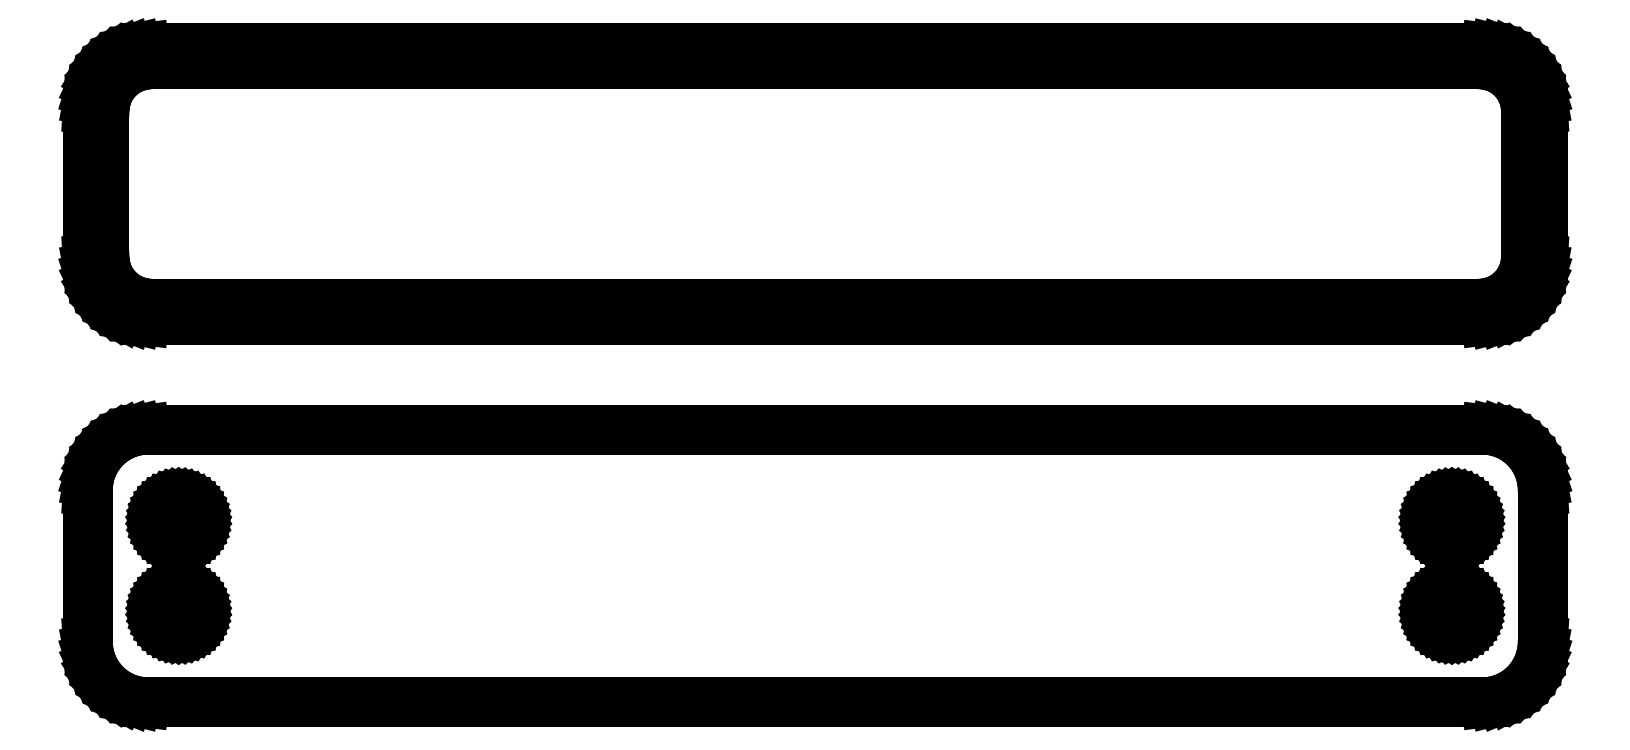
<metadata>
{"format":"dxf","ext":"dxf","renderer":"ezdxf+matplotlib","layout":"modelspace","background":"white","min_lineweight":24,"dpi":150}
</metadata>
<code>
0
SECTION
2
ENTITIES
0
LINE
8
0
10
55.94
20
51.84
11
56.55
21
51.99
0
LINE
8
0
10
56.55
20
51.99
11
57.13
21
52.23
0
LINE
8
0
10
57.13
20
52.23
11
57.68
21
52.53
0
LINE
8
0
10
57.68
20
52.53
11
58.19
21
52.9
0
LINE
8
0
10
58.19
20
52.9
11
58.64
21
53.33
0
LINE
8
0
10
58.64
20
53.33
11
59.05
21
53.81
0
LINE
8
0
10
59.05
20
53.81
11
59.38
21
54.34
0
LINE
8
0
10
59.38
20
54.34
11
59.65
21
54.91
0
LINE
8
0
10
59.65
20
54.91
11
59.84
21
55.51
0
LINE
8
0
10
59.84
20
55.51
11
59.96
21
56.12
0
LINE
8
0
10
59.96
20
56.12
11
60
21
56.75
0
LINE
8
0
10
60
20
56.75
11
60
21
69.25
0
LINE
8
0
10
60
20
69.25
11
59.96
21
69.88
0
LINE
8
0
10
59.96
20
69.88
11
59.84
21
70.49
0
LINE
8
0
10
59.84
20
70.49
11
59.65
21
71.09
0
LINE
8
0
10
59.65
20
71.09
11
59.38
21
71.66
0
LINE
8
0
10
59.38
20
71.66
11
59.05
21
72.19
0
LINE
8
0
10
59.05
20
72.19
11
58.64
21
72.67
0
LINE
8
0
10
58.64
20
72.67
11
58.19
21
73.1
0
LINE
8
0
10
58.19
20
73.1
11
57.68
21
73.47
0
LINE
8
0
10
57.68
20
73.47
11
57.13
21
73.77
0
LINE
8
0
10
57.13
20
73.77
11
56.55
21
74.01
0
LINE
8
0
10
56.55
20
74.01
11
55.94
21
74.16
0
LINE
8
0
10
55.94
20
74.16
11
55.31
21
74.24
0
LINE
8
0
10
55.31
20
74.24
11
-55.31
21
74.24
0
LINE
8
0
10
-55.31
20
74.24
11
-55.94
21
74.16
0
LINE
8
0
10
-55.94
20
74.16
11
-56.55
21
74.01
0
LINE
8
0
10
-56.55
20
74.01
11
-57.13
21
73.77
0
LINE
8
0
10
-57.13
20
73.77
11
-57.68
21
73.47
0
LINE
8
0
10
-57.68
20
73.47
11
-58.19
21
73.1
0
LINE
8
0
10
-58.19
20
73.1
11
-58.64
21
72.67
0
LINE
8
0
10
-58.64
20
72.67
11
-59.05
21
72.19
0
LINE
8
0
10
-59.05
20
72.19
11
-59.38
21
71.66
0
LINE
8
0
10
-59.38
20
71.66
11
-59.65
21
71.09
0
LINE
8
0
10
-59.65
20
71.09
11
-59.84
21
70.49
0
LINE
8
0
10
-59.84
20
70.49
11
-59.96
21
69.88
0
LINE
8
0
10
-59.96
20
69.88
11
-60
21
69.25
0
LINE
8
0
10
-60
20
69.25
11
-60
21
56.75
0
LINE
8
0
10
-60
20
56.75
11
-59.96
21
56.12
0
LINE
8
0
10
-59.96
20
56.12
11
-59.84
21
55.51
0
LINE
8
0
10
-59.84
20
55.51
11
-59.65
21
54.91
0
LINE
8
0
10
-59.65
20
54.91
11
-59.38
21
54.34
0
LINE
8
0
10
-59.38
20
54.34
11
-59.05
21
53.81
0
LINE
8
0
10
-59.05
20
53.81
11
-58.64
21
53.33
0
LINE
8
0
10
-58.64
20
53.33
11
-58.19
21
52.9
0
LINE
8
0
10
-58.19
20
52.9
11
-57.68
21
52.53
0
LINE
8
0
10
-57.68
20
52.53
11
-57.13
21
52.23
0
LINE
8
0
10
-57.13
20
52.23
11
-56.55
21
51.99
0
LINE
8
0
10
-56.55
20
51.99
11
-55.94
21
51.84
0
LINE
8
0
10
-55.94
20
51.84
11
-55.31
21
51.76
0
LINE
8
0
10
-55.31
20
51.76
11
55.31
21
51.76
0
LINE
8
0
10
55.31
20
51.76
11
55.94
21
51.84
0
LINE
8
0
10
-54.99
20
53.14
11
-55.48
21
53.2
0
LINE
8
0
10
-55.48
20
53.2
11
-55.95
21
53.32
0
LINE
8
0
10
-55.95
20
53.32
11
-56.4
21
53.5
0
LINE
8
0
10
-56.4
20
53.5
11
-56.82
21
53.73
0
LINE
8
0
10
-56.82
20
53.73
11
-57.22
21
54.02
0
LINE
8
0
10
-57.22
20
54.02
11
-57.57
21
54.35
0
LINE
8
0
10
-57.57
20
54.35
11
-57.88
21
54.73
0
LINE
8
0
10
-57.88
20
54.73
11
-58.14
21
55.14
0
LINE
8
0
10
-58.14
20
55.14
11
-58.35
21
55.58
0
LINE
8
0
10
-58.35
20
55.58
11
-58.5
21
56.04
0
LINE
8
0
10
-58.5
20
56.04
11
-58.59
21
56.52
0
LINE
8
0
10
-58.59
20
56.52
11
-58.62
21
57
0
LINE
8
0
10
-58.62
20
57
11
-58.62
21
69
0
LINE
8
0
10
-58.62
20
69
11
-58.59
21
69.48
0
LINE
8
0
10
-58.59
20
69.48
11
-58.5
21
69.96
0
LINE
8
0
10
-58.5
20
69.96
11
-58.35
21
70.42
0
LINE
8
0
10
-58.35
20
70.42
11
-58.14
21
70.86
0
LINE
8
0
10
-58.14
20
70.86
11
-57.88
21
71.27
0
LINE
8
0
10
-57.88
20
71.27
11
-57.57
21
71.65
0
LINE
8
0
10
-57.57
20
71.65
11
-57.22
21
71.98
0
LINE
8
0
10
-57.22
20
71.98
11
-56.82
21
72.27
0
LINE
8
0
10
-56.82
20
72.27
11
-56.4
21
72.5
0
LINE
8
0
10
-56.4
20
72.5
11
-55.95
21
72.68
0
LINE
8
0
10
-55.95
20
72.68
11
-55.48
21
72.8
0
LINE
8
0
10
-55.48
20
72.8
11
-54.99
21
72.86
0
LINE
8
0
10
-54.99
20
72.86
11
54.99
21
72.86
0
LINE
8
0
10
54.99
20
72.86
11
55.48
21
72.8
0
LINE
8
0
10
55.48
20
72.8
11
55.95
21
72.68
0
LINE
8
0
10
55.95
20
72.68
11
56.4
21
72.5
0
LINE
8
0
10
56.4
20
72.5
11
56.82
21
72.27
0
LINE
8
0
10
56.82
20
72.27
11
57.22
21
71.98
0
LINE
8
0
10
57.22
20
71.98
11
57.57
21
71.65
0
LINE
8
0
10
57.57
20
71.65
11
57.88
21
71.27
0
LINE
8
0
10
57.88
20
71.27
11
58.14
21
70.86
0
LINE
8
0
10
58.14
20
70.86
11
58.35
21
70.42
0
LINE
8
0
10
58.35
20
70.42
11
58.5
21
69.96
0
LINE
8
0
10
58.5
20
69.96
11
58.59
21
69.48
0
LINE
8
0
10
58.59
20
69.48
11
58.62
21
69
0
LINE
8
0
10
58.62
20
69
11
58.62
21
57
0
LINE
8
0
10
58.62
20
57
11
58.59
21
56.52
0
LINE
8
0
10
58.59
20
56.52
11
58.5
21
56.04
0
LINE
8
0
10
58.5
20
56.04
11
58.35
21
55.58
0
LINE
8
0
10
58.35
20
55.58
11
58.14
21
55.14
0
LINE
8
0
10
58.14
20
55.14
11
57.88
21
54.73
0
LINE
8
0
10
57.88
20
54.73
11
57.57
21
54.35
0
LINE
8
0
10
57.57
20
54.35
11
57.22
21
54.02
0
LINE
8
0
10
57.22
20
54.02
11
56.82
21
53.73
0
LINE
8
0
10
56.82
20
53.73
11
56.4
21
53.5
0
LINE
8
0
10
56.4
20
53.5
11
55.95
21
53.32
0
LINE
8
0
10
55.95
20
53.32
11
55.48
21
53.2
0
LINE
8
0
10
55.48
20
53.2
11
54.99
21
53.14
0
LINE
8
0
10
54.99
20
53.14
11
-54.99
21
53.14
0
LINE
8
0
10
55.94
20
20.34
11
56.55
21
20.49
0
LINE
8
0
10
56.55
20
20.49
11
57.13
21
20.73
0
LINE
8
0
10
57.13
20
20.73
11
57.68
21
21.03
0
LINE
8
0
10
57.68
20
21.03
11
58.19
21
21.4
0
LINE
8
0
10
58.19
20
21.4
11
58.64
21
21.83
0
LINE
8
0
10
58.64
20
21.83
11
59.05
21
22.31
0
LINE
8
0
10
59.05
20
22.31
11
59.38
21
22.84
0
LINE
8
0
10
59.38
20
22.84
11
59.65
21
23.41
0
LINE
8
0
10
59.65
20
23.41
11
59.84
21
24.01
0
LINE
8
0
10
59.84
20
24.01
11
59.96
21
24.62
0
LINE
8
0
10
59.96
20
24.62
11
60
21
25.25
0
LINE
8
0
10
60
20
25.25
11
60
21
37.75
0
LINE
8
0
10
60
20
37.75
11
59.96
21
38.38
0
LINE
8
0
10
59.96
20
38.38
11
59.84
21
38.99
0
LINE
8
0
10
59.84
20
38.99
11
59.65
21
39.59
0
LINE
8
0
10
59.65
20
39.59
11
59.38
21
40.16
0
LINE
8
0
10
59.38
20
40.16
11
59.05
21
40.69
0
LINE
8
0
10
59.05
20
40.69
11
58.64
21
41.17
0
LINE
8
0
10
58.64
20
41.17
11
58.19
21
41.6
0
LINE
8
0
10
58.19
20
41.6
11
57.68
21
41.97
0
LINE
8
0
10
57.68
20
41.97
11
57.13
21
42.27
0
LINE
8
0
10
57.13
20
42.27
11
56.55
21
42.51
0
LINE
8
0
10
56.55
20
42.51
11
55.94
21
42.66
0
LINE
8
0
10
55.94
20
42.66
11
55.31
21
42.74
0
LINE
8
0
10
55.31
20
42.74
11
-55.31
21
42.74
0
LINE
8
0
10
-55.31
20
42.74
11
-55.94
21
42.66
0
LINE
8
0
10
-55.94
20
42.66
11
-56.55
21
42.51
0
LINE
8
0
10
-56.55
20
42.51
11
-57.13
21
42.27
0
LINE
8
0
10
-57.13
20
42.27
11
-57.68
21
41.97
0
LINE
8
0
10
-57.68
20
41.97
11
-58.19
21
41.6
0
LINE
8
0
10
-58.19
20
41.6
11
-58.64
21
41.17
0
LINE
8
0
10
-58.64
20
41.17
11
-59.05
21
40.69
0
LINE
8
0
10
-59.05
20
40.69
11
-59.38
21
40.16
0
LINE
8
0
10
-59.38
20
40.16
11
-59.65
21
39.59
0
LINE
8
0
10
-59.65
20
39.59
11
-59.84
21
38.99
0
LINE
8
0
10
-59.84
20
38.99
11
-59.96
21
38.38
0
LINE
8
0
10
-59.96
20
38.38
11
-60
21
37.75
0
LINE
8
0
10
-60
20
37.75
11
-60
21
25.25
0
LINE
8
0
10
-60
20
25.25
11
-59.96
21
24.62
0
LINE
8
0
10
-59.96
20
24.62
11
-59.84
21
24.01
0
LINE
8
0
10
-59.84
20
24.01
11
-59.65
21
23.41
0
LINE
8
0
10
-59.65
20
23.41
11
-59.38
21
22.84
0
LINE
8
0
10
-59.38
20
22.84
11
-59.05
21
22.31
0
LINE
8
0
10
-59.05
20
22.31
11
-58.64
21
21.83
0
LINE
8
0
10
-58.64
20
21.83
11
-58.19
21
21.4
0
LINE
8
0
10
-58.19
20
21.4
11
-57.68
21
21.03
0
LINE
8
0
10
-57.68
20
21.03
11
-57.13
21
20.73
0
LINE
8
0
10
-57.13
20
20.73
11
-56.55
21
20.49
0
LINE
8
0
10
-56.55
20
20.49
11
-55.94
21
20.34
0
LINE
8
0
10
-55.94
20
20.34
11
-55.31
21
20.26
0
LINE
8
0
10
-55.31
20
20.26
11
55.31
21
20.26
0
LINE
8
0
10
55.31
20
20.26
11
55.94
21
20.34
0
LINE
8
0
10
-52.61
20
33.45
11
-52.84
21
33.48
0
LINE
8
0
10
-52.84
20
33.48
11
-53.06
21
33.54
0
LINE
8
0
10
-53.06
20
33.54
11
-53.27
21
33.62
0
LINE
8
0
10
-53.27
20
33.62
11
-53.46
21
33.73
0
LINE
8
0
10
-53.46
20
33.73
11
-53.65
21
33.86
0
LINE
8
0
10
-53.65
20
33.86
11
-53.81
21
34.02
0
LINE
8
0
10
-53.81
20
34.02
11
-53.96
21
34.19
0
LINE
8
0
10
-53.96
20
34.19
11
-54.08
21
34.38
0
LINE
8
0
10
-54.08
20
34.38
11
-54.17
21
34.59
0
LINE
8
0
10
-54.17
20
34.59
11
-54.24
21
34.8
0
LINE
8
0
10
-54.24
20
34.8
11
-54.29
21
35.02
0
LINE
8
0
10
-54.29
20
35.02
11
-54.3
21
35.25
0
LINE
8
0
10
-54.3
20
35.25
11
-54.29
21
35.48
0
LINE
8
0
10
-54.29
20
35.48
11
-54.24
21
35.7
0
LINE
8
0
10
-54.24
20
35.7
11
-54.17
21
35.91
0
LINE
8
0
10
-54.17
20
35.91
11
-54.08
21
36.12
0
LINE
8
0
10
-54.08
20
36.12
11
-53.96
21
36.31
0
LINE
8
0
10
-53.96
20
36.31
11
-53.81
21
36.48
0
LINE
8
0
10
-53.81
20
36.48
11
-53.65
21
36.64
0
LINE
8
0
10
-53.65
20
36.64
11
-53.46
21
36.77
0
LINE
8
0
10
-53.46
20
36.77
11
-53.27
21
36.88
0
LINE
8
0
10
-53.27
20
36.88
11
-53.06
21
36.96
0
LINE
8
0
10
-53.06
20
36.96
11
-52.84
21
37.02
0
LINE
8
0
10
-52.84
20
37.02
11
-52.61
21
37.05
0
LINE
8
0
10
-52.61
20
37.05
11
-52.39
21
37.05
0
LINE
8
0
10
-52.39
20
37.05
11
-52.16
21
37.02
0
LINE
8
0
10
-52.16
20
37.02
11
-51.94
21
36.96
0
LINE
8
0
10
-51.94
20
36.96
11
-51.73
21
36.88
0
LINE
8
0
10
-51.73
20
36.88
11
-51.54
21
36.77
0
LINE
8
0
10
-51.54
20
36.77
11
-51.35
21
36.64
0
LINE
8
0
10
-51.35
20
36.64
11
-51.19
21
36.48
0
LINE
8
0
10
-51.19
20
36.48
11
-51.04
21
36.31
0
LINE
8
0
10
-51.04
20
36.31
11
-50.92
21
36.12
0
LINE
8
0
10
-50.92
20
36.12
11
-50.83
21
35.91
0
LINE
8
0
10
-50.83
20
35.91
11
-50.76
21
35.7
0
LINE
8
0
10
-50.76
20
35.7
11
-50.71
21
35.48
0
LINE
8
0
10
-50.71
20
35.48
11
-50.7
21
35.25
0
LINE
8
0
10
-50.7
20
35.25
11
-50.71
21
35.02
0
LINE
8
0
10
-50.71
20
35.02
11
-50.76
21
34.8
0
LINE
8
0
10
-50.76
20
34.8
11
-50.83
21
34.59
0
LINE
8
0
10
-50.83
20
34.59
11
-50.92
21
34.38
0
LINE
8
0
10
-50.92
20
34.38
11
-51.04
21
34.19
0
LINE
8
0
10
-51.04
20
34.19
11
-51.19
21
34.02
0
LINE
8
0
10
-51.19
20
34.02
11
-51.35
21
33.86
0
LINE
8
0
10
-51.35
20
33.86
11
-51.54
21
33.73
0
LINE
8
0
10
-51.54
20
33.73
11
-51.73
21
33.62
0
LINE
8
0
10
-51.73
20
33.62
11
-51.94
21
33.54
0
LINE
8
0
10
-51.94
20
33.54
11
-52.16
21
33.48
0
LINE
8
0
10
-52.16
20
33.48
11
-52.39
21
33.45
0
LINE
8
0
10
-52.39
20
33.45
11
-52.61
21
33.45
0
LINE
8
0
10
52.39
20
33.45
11
52.16
21
33.48
0
LINE
8
0
10
52.16
20
33.48
11
51.94
21
33.54
0
LINE
8
0
10
51.94
20
33.54
11
51.73
21
33.62
0
LINE
8
0
10
51.73
20
33.62
11
51.54
21
33.73
0
LINE
8
0
10
51.54
20
33.73
11
51.35
21
33.86
0
LINE
8
0
10
51.35
20
33.86
11
51.19
21
34.02
0
LINE
8
0
10
51.19
20
34.02
11
51.04
21
34.19
0
LINE
8
0
10
51.04
20
34.19
11
50.92
21
34.38
0
LINE
8
0
10
50.92
20
34.38
11
50.83
21
34.59
0
LINE
8
0
10
50.83
20
34.59
11
50.76
21
34.8
0
LINE
8
0
10
50.76
20
34.8
11
50.71
21
35.02
0
LINE
8
0
10
50.71
20
35.02
11
50.7
21
35.25
0
LINE
8
0
10
50.7
20
35.25
11
50.71
21
35.48
0
LINE
8
0
10
50.71
20
35.48
11
50.76
21
35.7
0
LINE
8
0
10
50.76
20
35.7
11
50.83
21
35.91
0
LINE
8
0
10
50.83
20
35.91
11
50.92
21
36.12
0
LINE
8
0
10
50.92
20
36.12
11
51.04
21
36.31
0
LINE
8
0
10
51.04
20
36.31
11
51.19
21
36.48
0
LINE
8
0
10
51.19
20
36.48
11
51.35
21
36.64
0
LINE
8
0
10
51.35
20
36.64
11
51.54
21
36.77
0
LINE
8
0
10
51.54
20
36.77
11
51.73
21
36.88
0
LINE
8
0
10
51.73
20
36.88
11
51.94
21
36.96
0
LINE
8
0
10
51.94
20
36.96
11
52.16
21
37.02
0
LINE
8
0
10
52.16
20
37.02
11
52.39
21
37.05
0
LINE
8
0
10
52.39
20
37.05
11
52.61
21
37.05
0
LINE
8
0
10
52.61
20
37.05
11
52.84
21
37.02
0
LINE
8
0
10
52.84
20
37.02
11
53.06
21
36.96
0
LINE
8
0
10
53.06
20
36.96
11
53.27
21
36.88
0
LINE
8
0
10
53.27
20
36.88
11
53.46
21
36.77
0
LINE
8
0
10
53.46
20
36.77
11
53.65
21
36.64
0
LINE
8
0
10
53.65
20
36.64
11
53.81
21
36.48
0
LINE
8
0
10
53.81
20
36.48
11
53.96
21
36.31
0
LINE
8
0
10
53.96
20
36.31
11
54.08
21
36.12
0
LINE
8
0
10
54.08
20
36.12
11
54.17
21
35.91
0
LINE
8
0
10
54.17
20
35.91
11
54.24
21
35.7
0
LINE
8
0
10
54.24
20
35.7
11
54.29
21
35.48
0
LINE
8
0
10
54.29
20
35.48
11
54.3
21
35.25
0
LINE
8
0
10
54.3
20
35.25
11
54.29
21
35.02
0
LINE
8
0
10
54.29
20
35.02
11
54.24
21
34.8
0
LINE
8
0
10
54.24
20
34.8
11
54.17
21
34.59
0
LINE
8
0
10
54.17
20
34.59
11
54.08
21
34.38
0
LINE
8
0
10
54.08
20
34.38
11
53.96
21
34.19
0
LINE
8
0
10
53.96
20
34.19
11
53.81
21
34.02
0
LINE
8
0
10
53.81
20
34.02
11
53.65
21
33.86
0
LINE
8
0
10
53.65
20
33.86
11
53.46
21
33.73
0
LINE
8
0
10
53.46
20
33.73
11
53.27
21
33.62
0
LINE
8
0
10
53.27
20
33.62
11
53.06
21
33.54
0
LINE
8
0
10
53.06
20
33.54
11
52.84
21
33.48
0
LINE
8
0
10
52.84
20
33.48
11
52.61
21
33.45
0
LINE
8
0
10
52.61
20
33.45
11
52.39
21
33.45
0
LINE
8
0
10
52.39
20
25.95
11
52.16
21
25.98
0
LINE
8
0
10
52.16
20
25.98
11
51.94
21
26.04
0
LINE
8
0
10
51.94
20
26.04
11
51.73
21
26.12
0
LINE
8
0
10
51.73
20
26.12
11
51.54
21
26.23
0
LINE
8
0
10
51.54
20
26.23
11
51.35
21
26.36
0
LINE
8
0
10
51.35
20
26.36
11
51.19
21
26.52
0
LINE
8
0
10
51.19
20
26.52
11
51.04
21
26.69
0
LINE
8
0
10
51.04
20
26.69
11
50.92
21
26.88
0
LINE
8
0
10
50.92
20
26.88
11
50.83
21
27.09
0
LINE
8
0
10
50.83
20
27.09
11
50.76
21
27.3
0
LINE
8
0
10
50.76
20
27.3
11
50.71
21
27.52
0
LINE
8
0
10
50.71
20
27.52
11
50.7
21
27.75
0
LINE
8
0
10
50.7
20
27.75
11
50.71
21
27.98
0
LINE
8
0
10
50.71
20
27.98
11
50.76
21
28.2
0
LINE
8
0
10
50.76
20
28.2
11
50.83
21
28.41
0
LINE
8
0
10
50.83
20
28.41
11
50.92
21
28.62
0
LINE
8
0
10
50.92
20
28.62
11
51.04
21
28.81
0
LINE
8
0
10
51.04
20
28.81
11
51.19
21
28.98
0
LINE
8
0
10
51.19
20
28.98
11
51.35
21
29.14
0
LINE
8
0
10
51.35
20
29.14
11
51.54
21
29.27
0
LINE
8
0
10
51.54
20
29.27
11
51.73
21
29.38
0
LINE
8
0
10
51.73
20
29.38
11
51.94
21
29.46
0
LINE
8
0
10
51.94
20
29.46
11
52.16
21
29.52
0
LINE
8
0
10
52.16
20
29.52
11
52.39
21
29.55
0
LINE
8
0
10
52.39
20
29.55
11
52.61
21
29.55
0
LINE
8
0
10
52.61
20
29.55
11
52.84
21
29.52
0
LINE
8
0
10
52.84
20
29.52
11
53.06
21
29.46
0
LINE
8
0
10
53.06
20
29.46
11
53.27
21
29.38
0
LINE
8
0
10
53.27
20
29.38
11
53.46
21
29.27
0
LINE
8
0
10
53.46
20
29.27
11
53.65
21
29.14
0
LINE
8
0
10
53.65
20
29.14
11
53.81
21
28.98
0
LINE
8
0
10
53.81
20
28.98
11
53.96
21
28.81
0
LINE
8
0
10
53.96
20
28.81
11
54.08
21
28.62
0
LINE
8
0
10
54.08
20
28.62
11
54.17
21
28.41
0
LINE
8
0
10
54.17
20
28.41
11
54.24
21
28.2
0
LINE
8
0
10
54.24
20
28.2
11
54.29
21
27.98
0
LINE
8
0
10
54.29
20
27.98
11
54.3
21
27.75
0
LINE
8
0
10
54.3
20
27.75
11
54.29
21
27.52
0
LINE
8
0
10
54.29
20
27.52
11
54.24
21
27.3
0
LINE
8
0
10
54.24
20
27.3
11
54.17
21
27.09
0
LINE
8
0
10
54.17
20
27.09
11
54.08
21
26.88
0
LINE
8
0
10
54.08
20
26.88
11
53.96
21
26.69
0
LINE
8
0
10
53.96
20
26.69
11
53.81
21
26.52
0
LINE
8
0
10
53.81
20
26.52
11
53.65
21
26.36
0
LINE
8
0
10
53.65
20
26.36
11
53.46
21
26.23
0
LINE
8
0
10
53.46
20
26.23
11
53.27
21
26.12
0
LINE
8
0
10
53.27
20
26.12
11
53.06
21
26.04
0
LINE
8
0
10
53.06
20
26.04
11
52.84
21
25.98
0
LINE
8
0
10
52.84
20
25.98
11
52.61
21
25.95
0
LINE
8
0
10
52.61
20
25.95
11
52.39
21
25.95
0
LINE
8
0
10
-52.61
20
25.95
11
-52.84
21
25.98
0
LINE
8
0
10
-52.84
20
25.98
11
-53.06
21
26.04
0
LINE
8
0
10
-53.06
20
26.04
11
-53.27
21
26.12
0
LINE
8
0
10
-53.27
20
26.12
11
-53.46
21
26.23
0
LINE
8
0
10
-53.46
20
26.23
11
-53.65
21
26.36
0
LINE
8
0
10
-53.65
20
26.36
11
-53.81
21
26.52
0
LINE
8
0
10
-53.81
20
26.52
11
-53.96
21
26.69
0
LINE
8
0
10
-53.96
20
26.69
11
-54.08
21
26.88
0
LINE
8
0
10
-54.08
20
26.88
11
-54.17
21
27.09
0
LINE
8
0
10
-54.17
20
27.09
11
-54.24
21
27.3
0
LINE
8
0
10
-54.24
20
27.3
11
-54.29
21
27.52
0
LINE
8
0
10
-54.29
20
27.52
11
-54.3
21
27.75
0
LINE
8
0
10
-54.3
20
27.75
11
-54.29
21
27.98
0
LINE
8
0
10
-54.29
20
27.98
11
-54.24
21
28.2
0
LINE
8
0
10
-54.24
20
28.2
11
-54.17
21
28.41
0
LINE
8
0
10
-54.17
20
28.41
11
-54.08
21
28.62
0
LINE
8
0
10
-54.08
20
28.62
11
-53.96
21
28.81
0
LINE
8
0
10
-53.96
20
28.81
11
-53.81
21
28.98
0
LINE
8
0
10
-53.81
20
28.98
11
-53.65
21
29.14
0
LINE
8
0
10
-53.65
20
29.14
11
-53.46
21
29.27
0
LINE
8
0
10
-53.46
20
29.27
11
-53.27
21
29.38
0
LINE
8
0
10
-53.27
20
29.38
11
-53.06
21
29.46
0
LINE
8
0
10
-53.06
20
29.46
11
-52.84
21
29.52
0
LINE
8
0
10
-52.84
20
29.52
11
-52.61
21
29.55
0
LINE
8
0
10
-52.61
20
29.55
11
-52.39
21
29.55
0
LINE
8
0
10
-52.39
20
29.55
11
-52.16
21
29.52
0
LINE
8
0
10
-52.16
20
29.52
11
-51.94
21
29.46
0
LINE
8
0
10
-51.94
20
29.46
11
-51.73
21
29.38
0
LINE
8
0
10
-51.73
20
29.38
11
-51.54
21
29.27
0
LINE
8
0
10
-51.54
20
29.27
11
-51.35
21
29.14
0
LINE
8
0
10
-51.35
20
29.14
11
-51.19
21
28.98
0
LINE
8
0
10
-51.19
20
28.98
11
-51.04
21
28.81
0
LINE
8
0
10
-51.04
20
28.81
11
-50.92
21
28.62
0
LINE
8
0
10
-50.92
20
28.62
11
-50.83
21
28.41
0
LINE
8
0
10
-50.83
20
28.41
11
-50.76
21
28.2
0
LINE
8
0
10
-50.76
20
28.2
11
-50.71
21
27.98
0
LINE
8
0
10
-50.71
20
27.98
11
-50.7
21
27.75
0
LINE
8
0
10
-50.7
20
27.75
11
-50.71
21
27.52
0
LINE
8
0
10
-50.71
20
27.52
11
-50.76
21
27.3
0
LINE
8
0
10
-50.76
20
27.3
11
-50.83
21
27.09
0
LINE
8
0
10
-50.83
20
27.09
11
-50.92
21
26.88
0
LINE
8
0
10
-50.92
20
26.88
11
-51.04
21
26.69
0
LINE
8
0
10
-51.04
20
26.69
11
-51.19
21
26.52
0
LINE
8
0
10
-51.19
20
26.52
11
-51.35
21
26.36
0
LINE
8
0
10
-51.35
20
26.36
11
-51.54
21
26.23
0
LINE
8
0
10
-51.54
20
26.23
11
-51.73
21
26.12
0
LINE
8
0
10
-51.73
20
26.12
11
-51.94
21
26.04
0
LINE
8
0
10
-51.94
20
26.04
11
-52.16
21
25.98
0
LINE
8
0
10
-52.16
20
25.98
11
-52.39
21
25.95
0
LINE
8
0
10
-52.39
20
25.95
11
-52.61
21
25.95
0
ENDSEC
0
EOF

</code>
